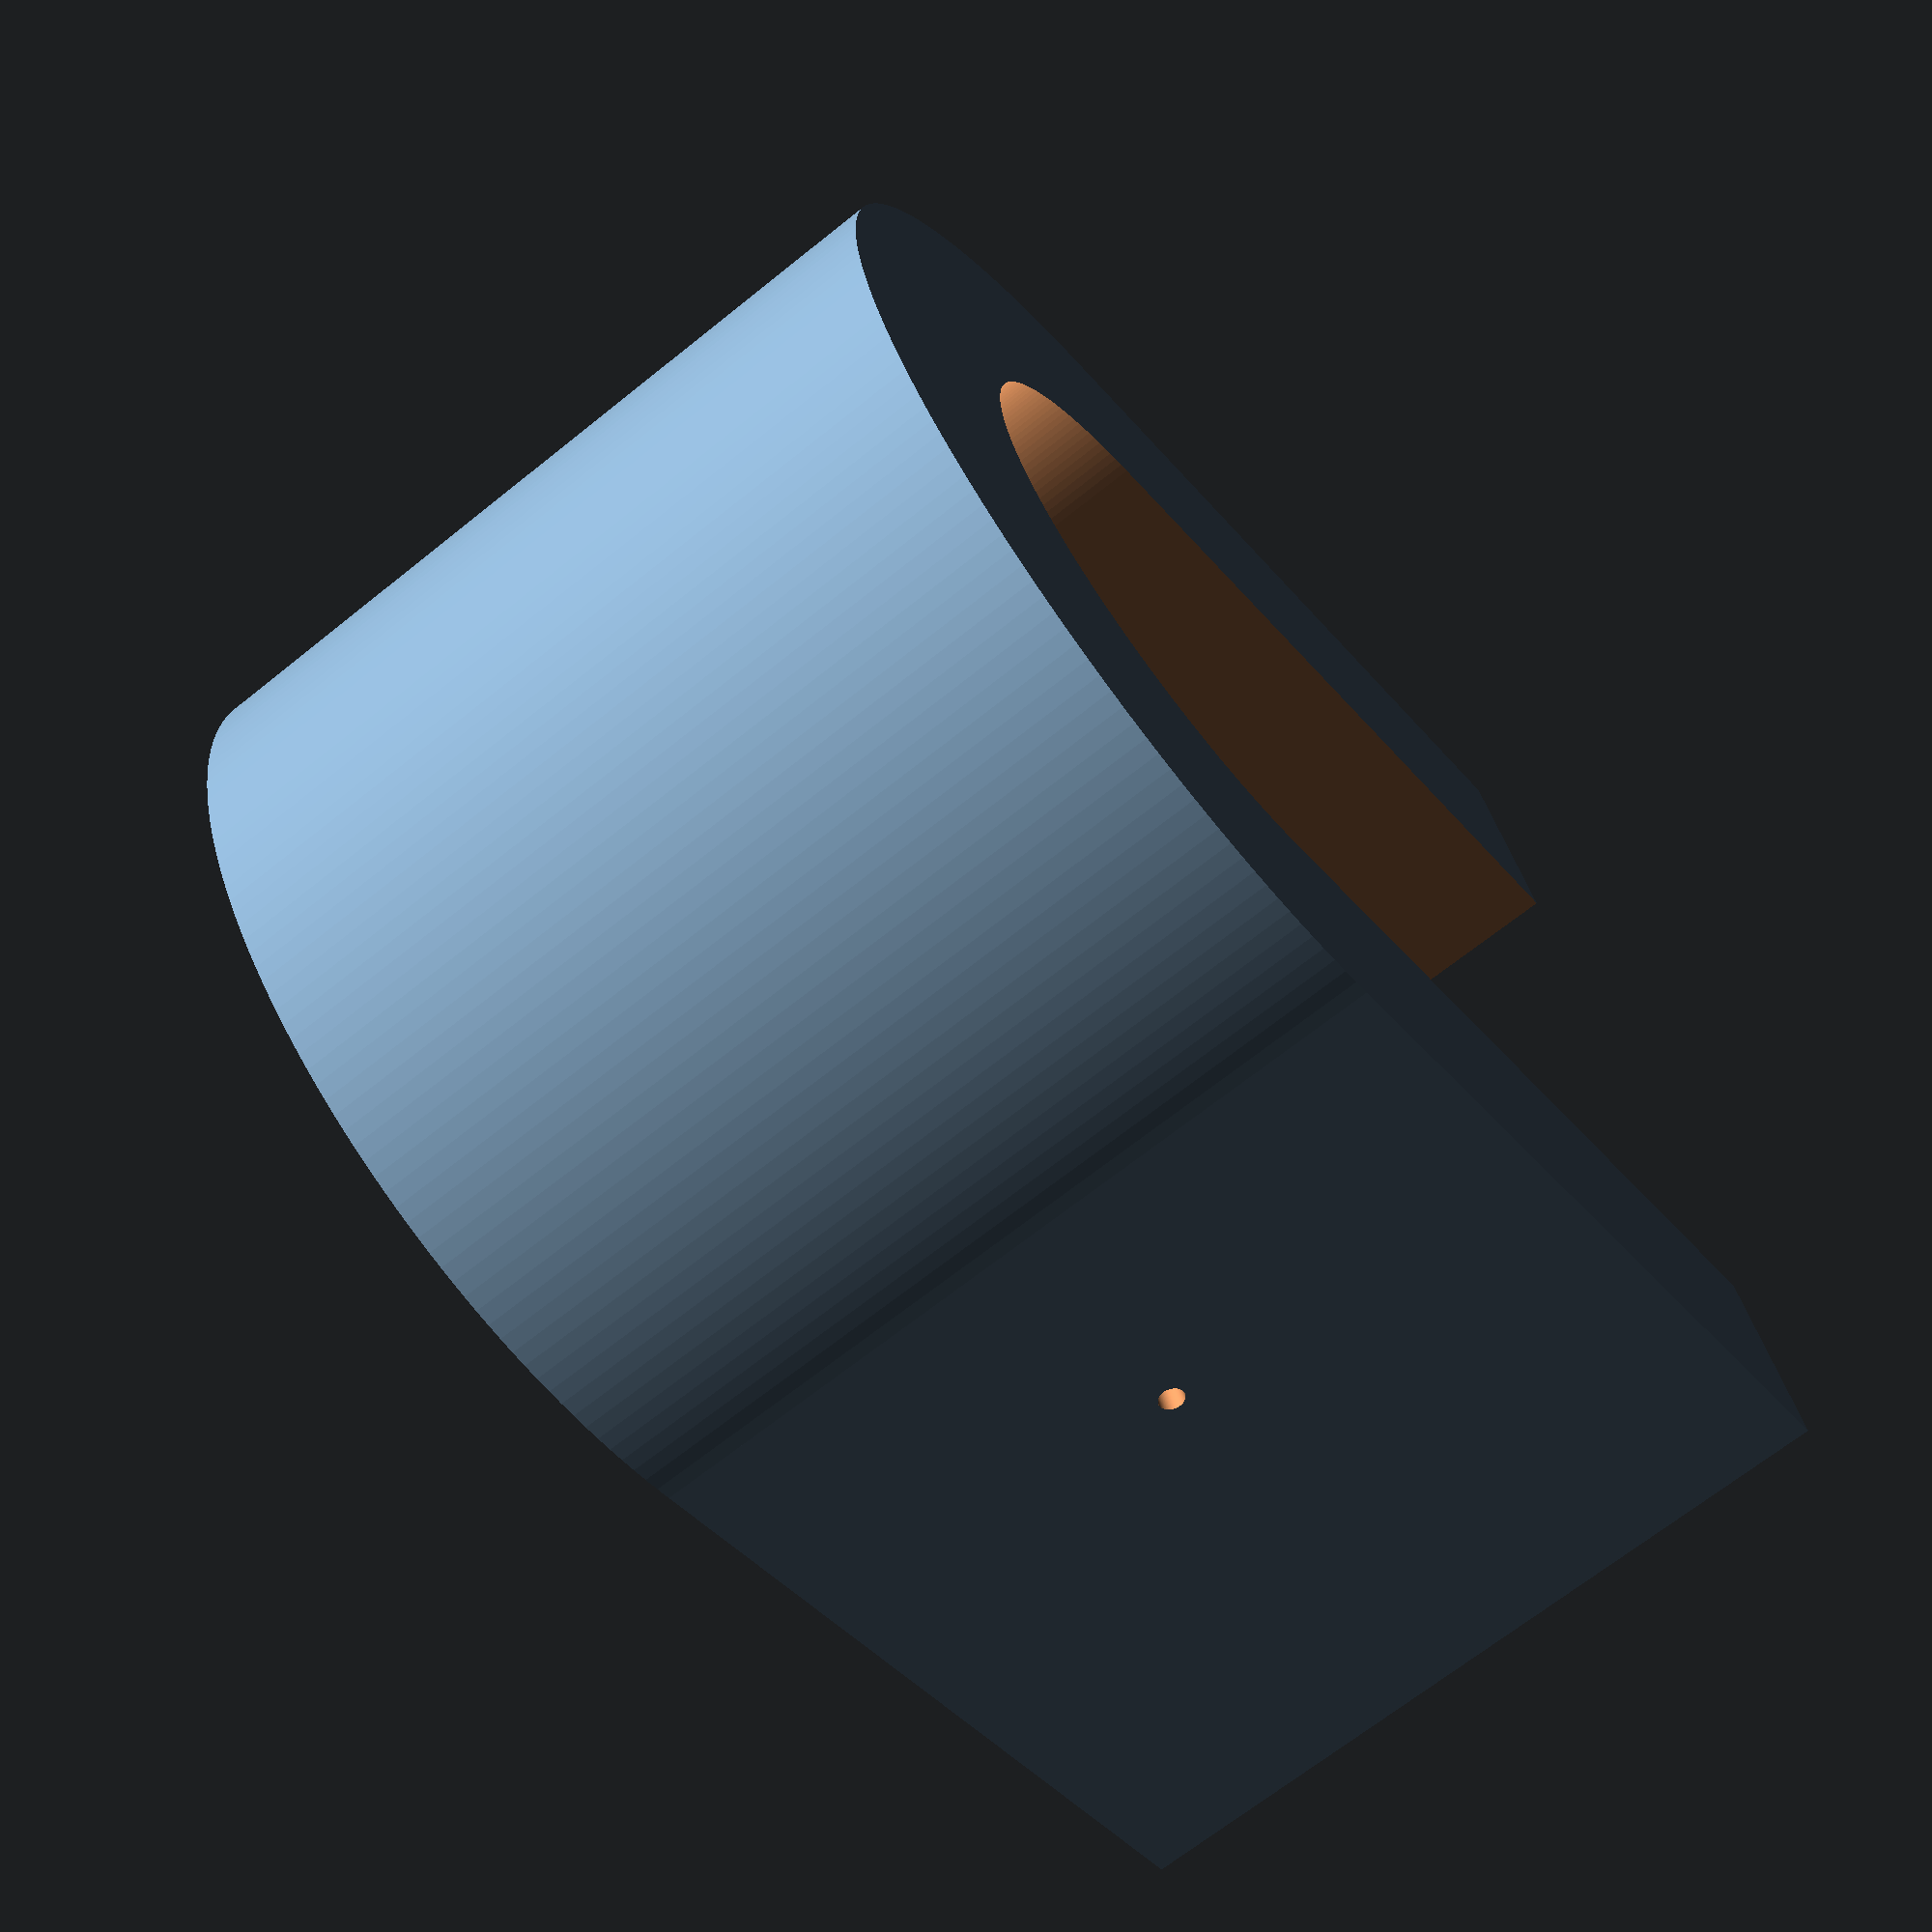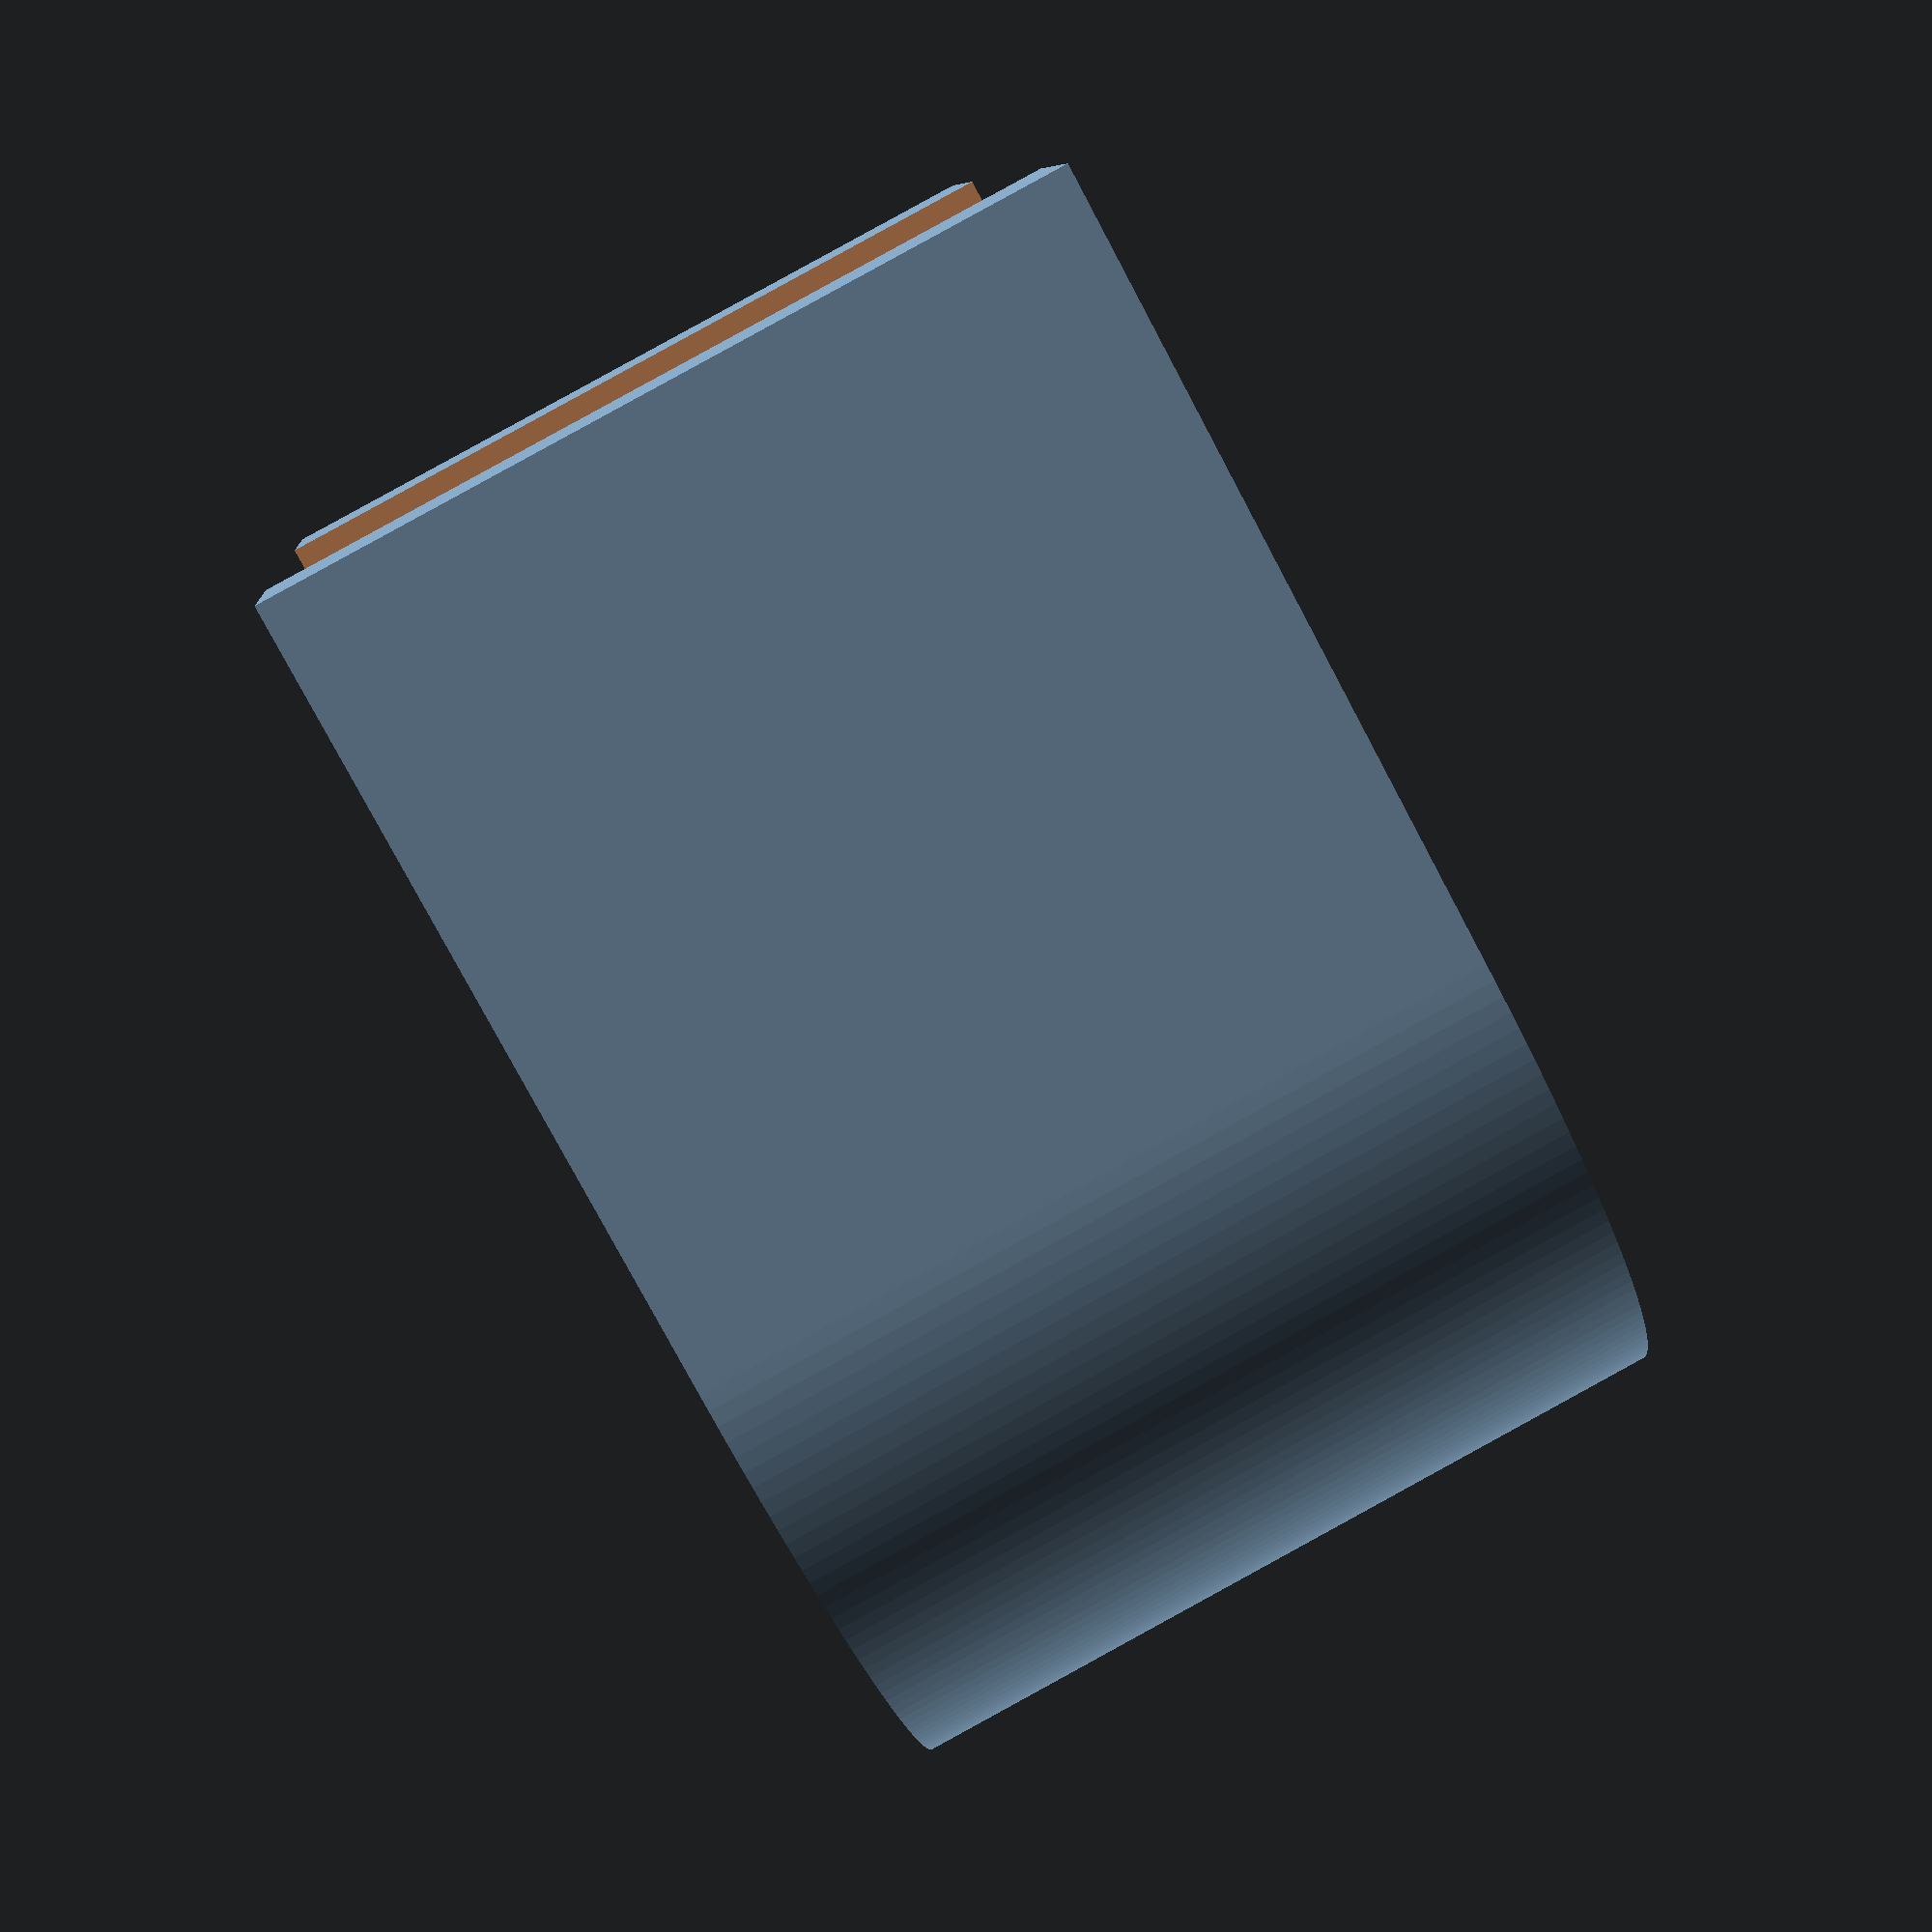
<openscad>
$fn = 200;

/** CONTANTS **/
LETTER_LENGTH=30;
LETTER_RADIUS=20;
LETTER_HEIGHT=30;

BOUSOLE_LENGTH=13;
BOUSOLE_WIDTH=7;


/** MODULES **/
module letterU() {
    difference() {
        initialLetterU();
        metalConection();

    }
    //lettreUSupport();
}

module letterM() {
    translate([LETTER_LENGTH,0,LETTER_HEIGHT]) rotate([0,180,0]) initialLetterU();
    translate([LETTER_LENGTH,-LETTER_HEIGHT-2.5,LETTER_HEIGHT]) rotate([0,180,0]) initialLetterU();
}

module letterI() {
    letterIRadius=LETTER_RADIUS/2-2;
    difference() {
        cube([LETTER_LENGTH+20,letterIRadius,LETTER_HEIGHT]);
        translate([70,letterIRadius/2,0]) metalCylinder();
        translate([LETTER_RADIUS,LETTER_RADIUS+20,0]) metalConection();
    }
}

module bousoleArc() {
    arcInc=12;
    arcHeigth=20;
    color(c="Gold") difference() {
        translate([0,0,5]) difference() {
            cylinder(h=arcHeigth,r=LETTER_RADIUS+arcInc);
            translate([0,0,-1]) cylinder(h=arcHeigth+2,r=LETTER_RADIUS+arcInc-2);
            translate([-35,-10,-1]) cube([30,50,LETTER_HEIGHT+2]);
        }
        metalCylinder();
    }
}

module bousole() {
    bousoleBlue();
    bousoleYellow();
}

module bousoleBlue() {
    color(c="LightBlue") difference() {
        translate([0,0,10]) rotate([0,0,-35]) linear_extrude(10) polygon([[-BOUSOLE_LENGTH,0], [0,-BOUSOLE_WIDTH], [0,0], [0,BOUSOLE_WIDTH]]);
        metalCylinder();
    } 
}

module bousoleYellow() {
    color(c="Gold") difference() {
        translate([0,0,10]) rotate([0,0,-35]) linear_extrude(10) polygon([[0,0], [0,-BOUSOLE_WIDTH], [BOUSOLE_LENGTH,0], [0,BOUSOLE_WIDTH]]);
        metalCylinder();
    } 
}

/** HELPERS **/
module initialLetterU() {
    difference() {
        letterUCylinder(LETTER_LENGTH,LETTER_RADIUS,LETTER_HEIGHT);
        translate([0,0,-1]) letterUCylinder(LETTER_LENGTH+1,LETTER_RADIUS-8,LETTER_HEIGHT+2);
    }
}

module lettreUSupport() {
    supportLength=LETTER_RADIUS-3;
    difference() {
        translate([-20,-supportLength,0]) cube(size=[10, supportLength*2, LETTER_HEIGHT]);
        translate([0,0,-1]) letterUCylinder(LETTER_LENGTH+1,LETTER_RADIUS-8,LETTER_HEIGHT+2);
    }
}

module letterUCylinder(lenght,radius,height) {
    cylinder(h=height,r=radius);
    translate([0,-radius,0]) cube([lenght,2*radius,height]);
}

module metalCylinder() {
    translate([-30,0,LETTER_HEIGHT/2-0.25]) rotate([0,90,0]) cylinder(h=100,r=0.5);
}

module metalConection() {
        translate([LETTER_LENGTH/3,-LETTER_RADIUS+6,LETTER_HEIGHT/2-0.25]) rotate([90,0,0]) cylinder(h=20,r=0.5);
}
/** VIEW **/
assembling = 2;
if (assembling == 1) {
    color(c="LightBlue") {
        translate([20,0,0]) letterU();
        translate([0,-50,0]) letterM();
        translate([0,-125,0]) letterI();
    }
    translate([65,-121,0]) {
        bousoleArc();
        bousole();
    }
} else if (assembling == 2) {
    letterU();
} else if (assembling == 3) {
    letterM();
} else if (assembling == 4) {
    letterI();
} else if (assembling == 5) {
    bousoleArc();
    bousole();
} else if (assembling == 6) {
    bousoleArc();
} else if (assembling == 7) {
    bousoleBlue();
} else if (assembling == 8) {
    bousoleYellow();
}

</openscad>
<views>
elev=247.4 azim=159.4 roll=231.1 proj=p view=solid
elev=272.0 azim=348.5 roll=241.3 proj=p view=wireframe
</views>
